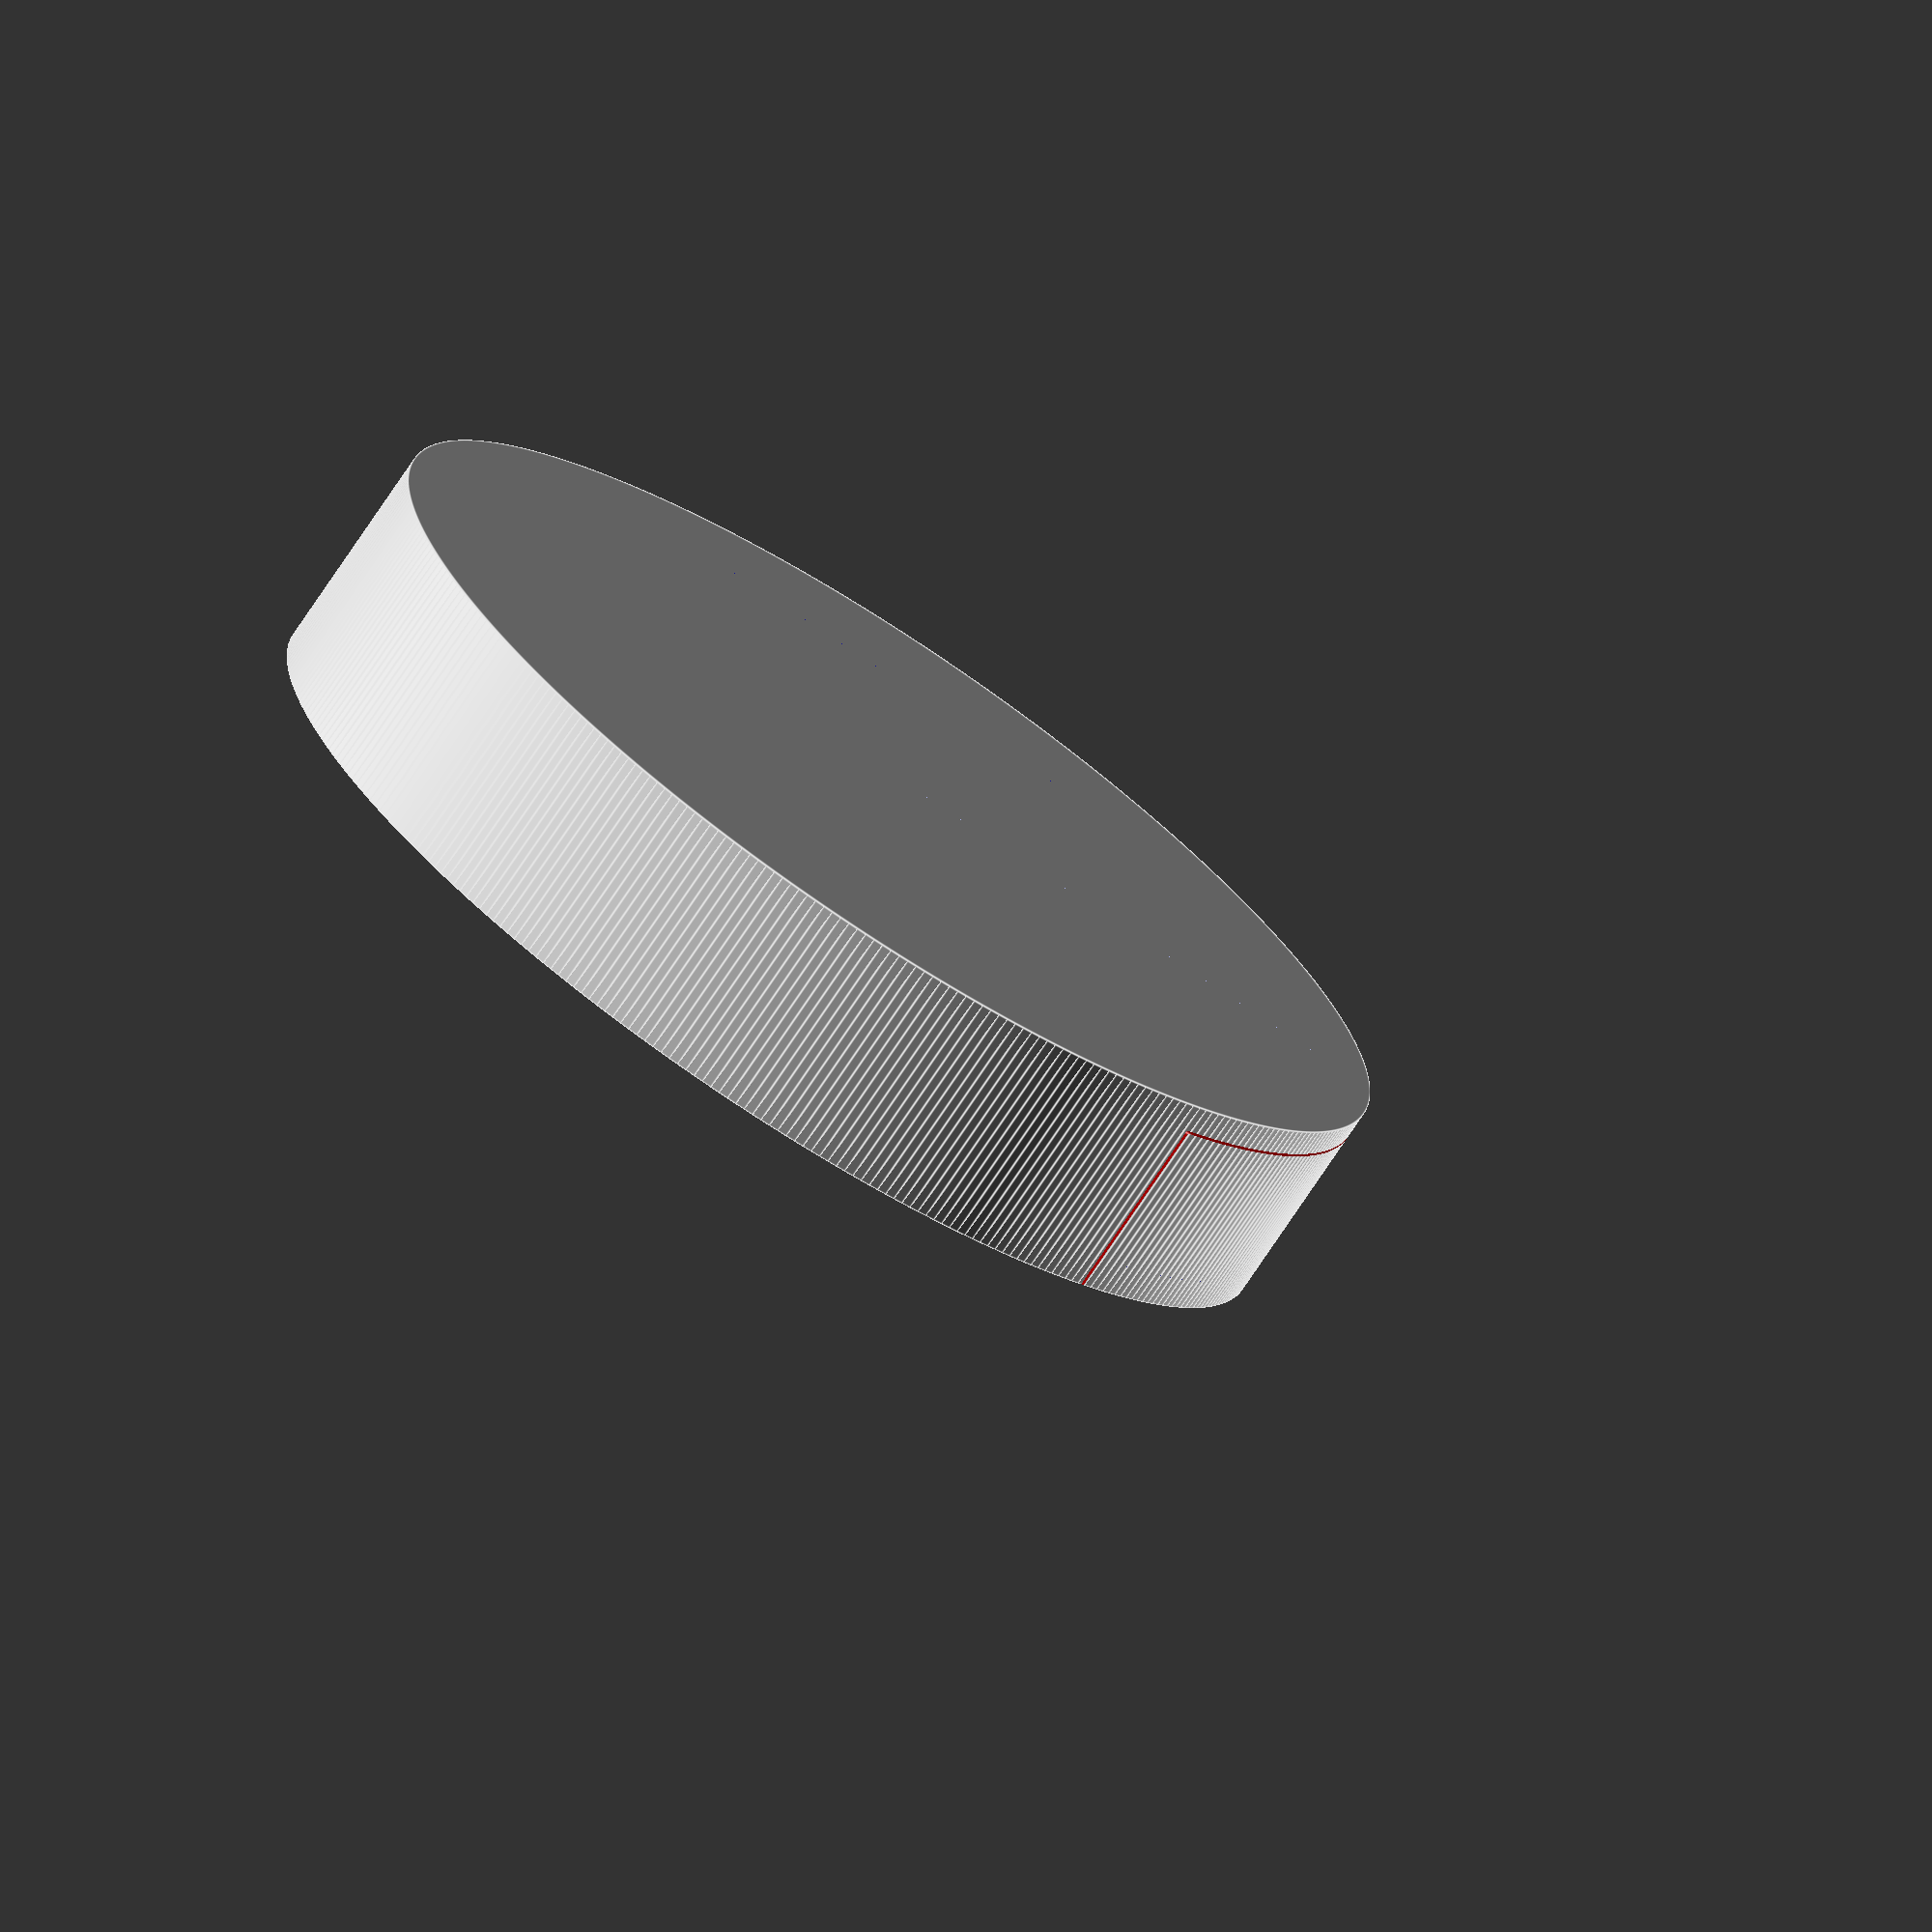
<openscad>
baseDiameter = 210;
baseHeight = 40;
drawerWidth = 150;
unionHeight = 5;
walls = 3;
padding = 0.5;

holeCylinderRadius = 20;

//Global variable
$fn=360; 


//Base
difference() {  
    cylinder(h=baseHeight, d1=baseDiameter, d2=baseDiameter, center = true);
    
    translate([0,-(baseDiameter-drawerWidth),-unionHeight])
        cube([drawerWidth, baseDiameter, baseHeight], center = true);
}


// Drawer
difference() {
    //Drawer outside
    intersection() {
        cylinder(h=baseHeight, d1=baseDiameter, d2=baseDiameter, center = true);

        color("red", 0.8)
            translate([0,-(baseDiameter-drawerWidth)-padding,-unionHeight/2-padding])
                cube([drawerWidth-padding*2, baseDiameter, baseHeight-unionHeight], center = true);
    }

    //Drawer inside
    intersection() {
        cylinder(h=baseHeight-walls*2, d1=baseDiameter-walls*2, d2=baseDiameter-walls*2, center = true);

        color("blue", 0.8)
            translate([0,-(baseDiameter-drawerWidth)-padding,-unionHeight/2+walls*2])
                cube([drawerWidth-walls*2-padding*2, baseDiameter-walls*2, baseHeight-unionHeight], center = true);
    }

    // Drawer hole
    hull() {
        translate([0,0,unionHeight*3])
            rotate([90,0,0])        
                cylinder(h=drawerWidth, d1=holeCylinderRadius, d2=holeCylinderRadius, $fn=36);

        translate([0,0,unionHeight])
            rotate([90,0,0])        
                cylinder(h=drawerWidth, d1=holeCylinderRadius, d2=holeCylinderRadius, $fn=36);
        }
}



</openscad>
<views>
elev=253.6 azim=93.8 roll=213.5 proj=o view=edges
</views>
